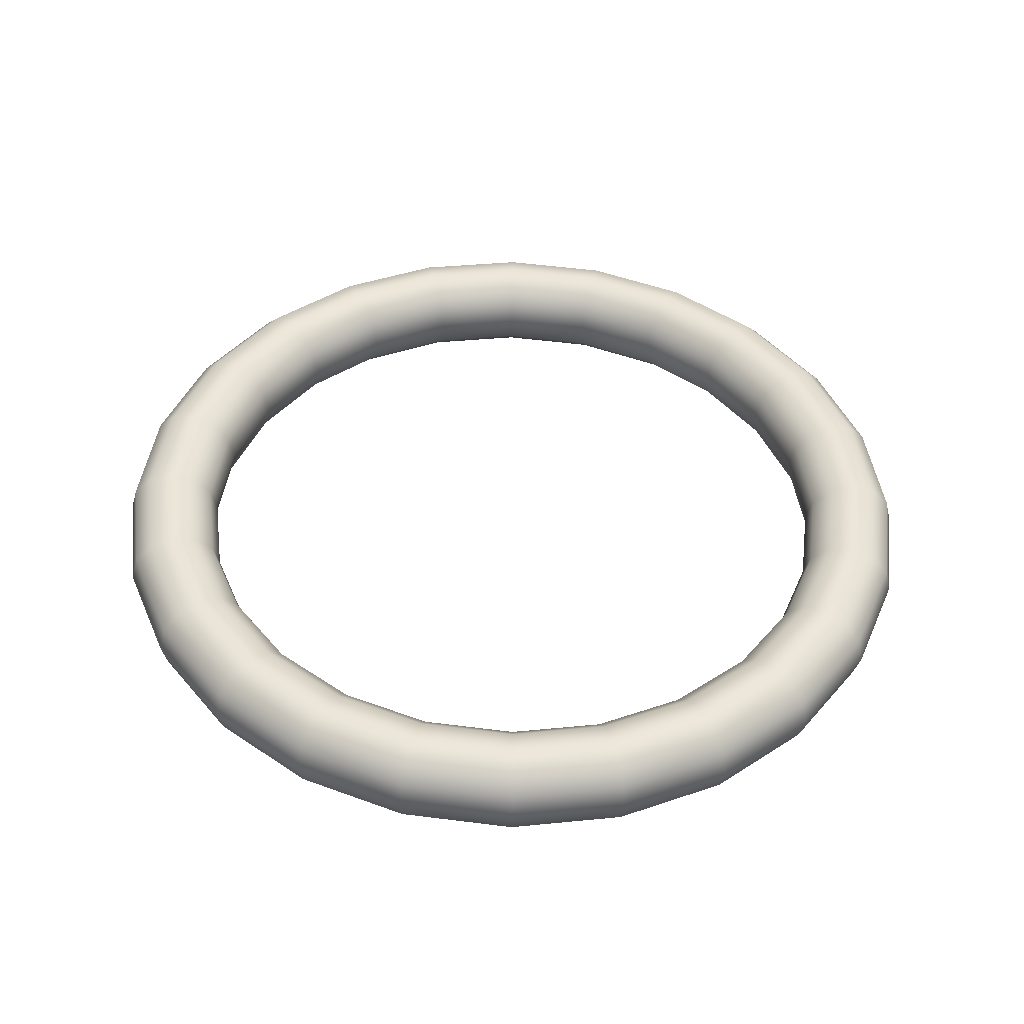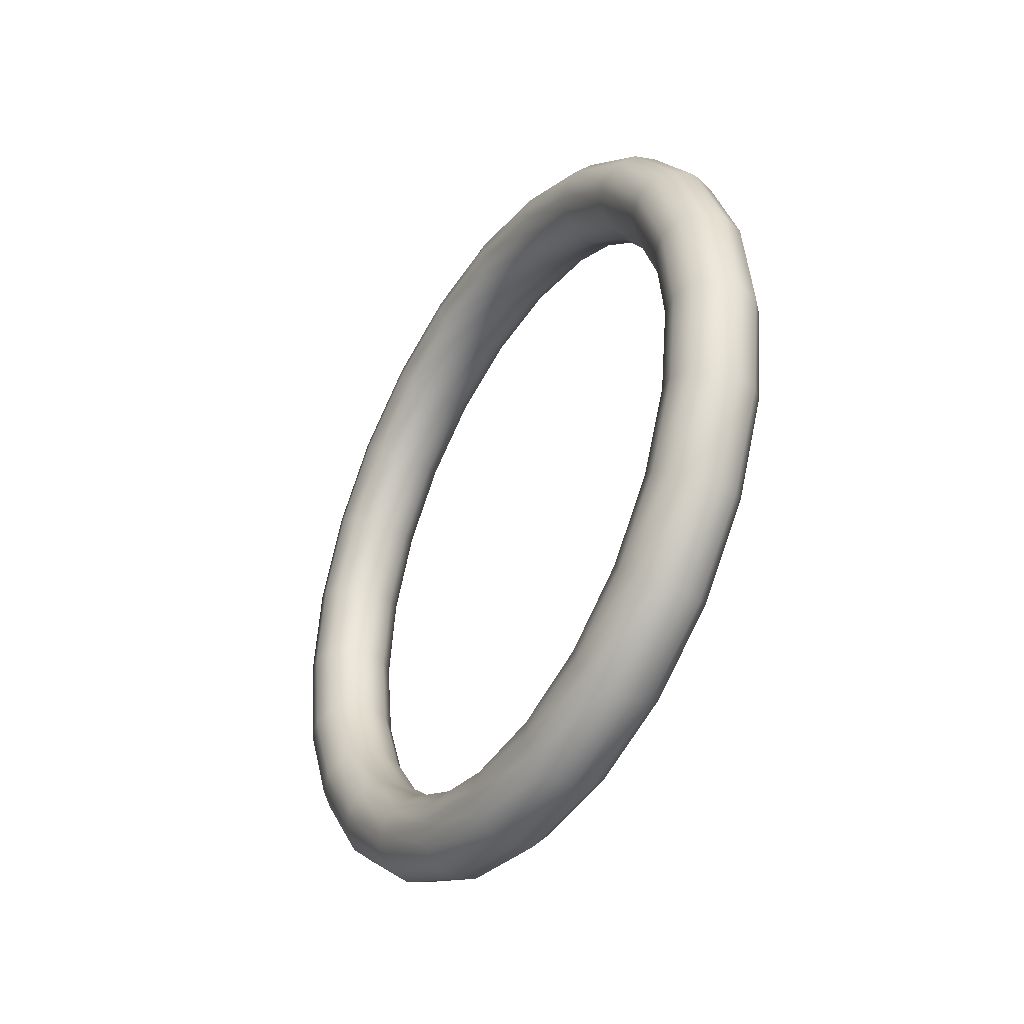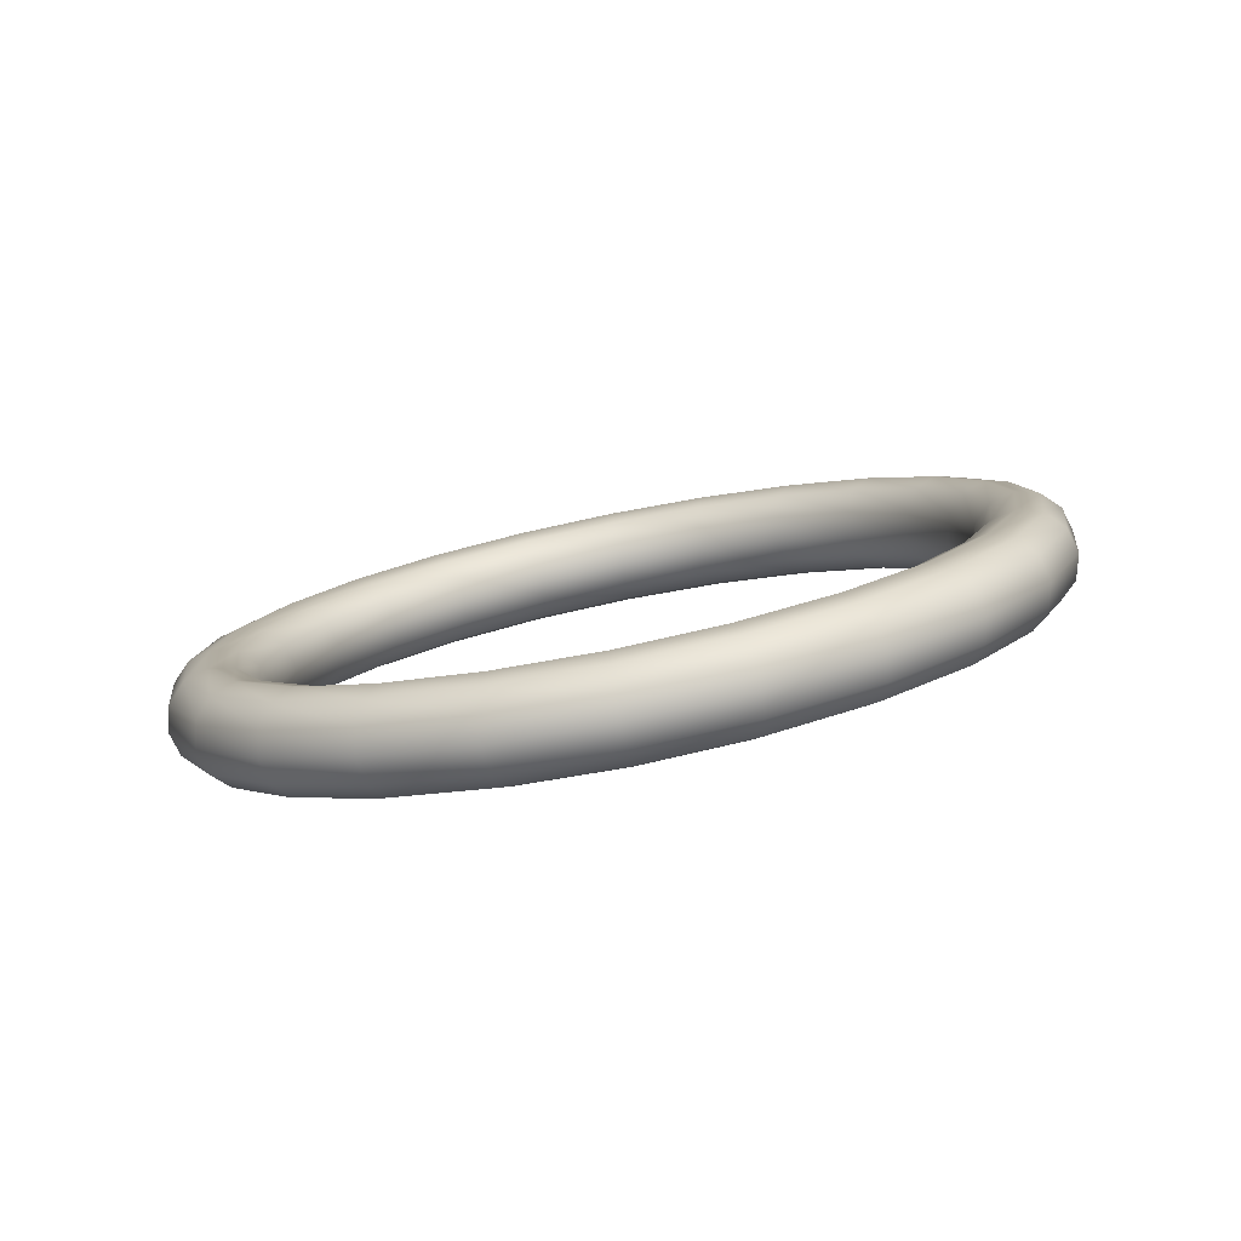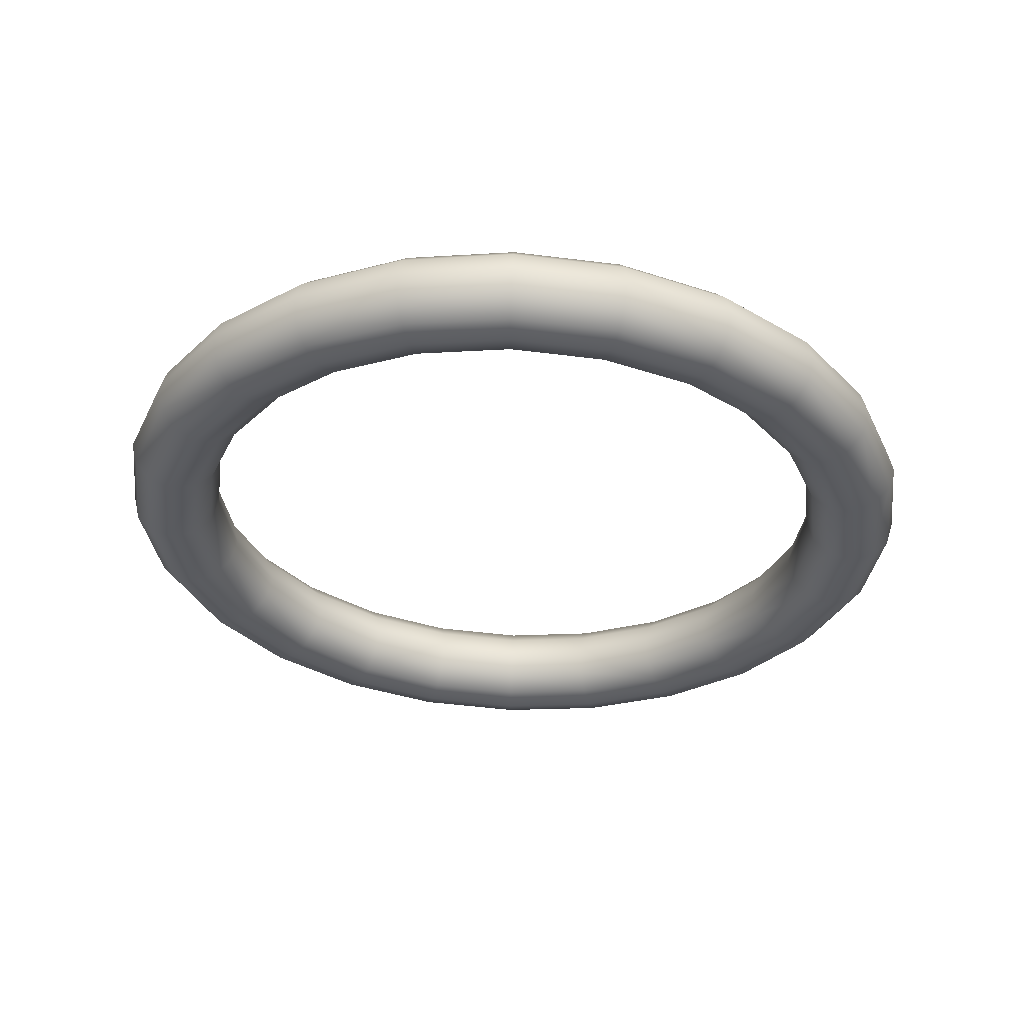
<metadata>
{"format":"obj","ext":"obj","renderer":"f3d","projection":"perspective","resolution":1024,"background":"white","views":[{"elev":-45.3,"azim":88.7,"up":"+Z"},{"elev":-38.3,"azim":-32.1,"up":"+Z"},{"elev":-79.5,"azim":-78.7,"up":"+Y"},{"elev":57.1,"azim":92.3,"up":"+Y"}]}
</metadata>
<code>
v  0 0 -5.026
v  0.2803 -1.281 -4.782
v  -0 -1.301 -4.855
v  0.2803 0 -4.951
v  0.4854 -1.228 -4.584
v  0.4854 0 -4.746
v  0.5605 -1.156 -4.313
v  0.5605 0 -4.465
v  0.4854 -1.083 -4.042
v  0.4854 0 -4.185
v  0.2803 -1.03 -3.844
v  0.2803 0 -3.98
v  0 -1.011 -3.772
v  0 0 -3.905
v  -0.2803 -1.03 -3.844
v  -0.2803 0 -3.98
v  -0.4854 -1.083 -4.042
v  -0.4854 0 -4.185
v  -0.5605 -1.156 -4.313
v  -0.5605 0 -4.465
v  -0.4854 -1.228 -4.584
v  -0.4854 0 -4.746
v  -0.2803 -1.281 -4.782
v  -0.2803 0 -4.951
v  0.2803 -2.475 -4.287
v  -0 -2.513 -4.353
v  0.4854 -2.373 -4.11
v  0.5605 -2.233 -3.867
v  0.4854 -2.092 -3.624
v  0.2803 -1.99 -3.447
v  -0 -1.952 -3.382
v  -0.2803 -1.99 -3.447
v  -0.4854 -2.092 -3.624
v  -0.5605 -2.233 -3.867
v  -0.4854 -2.373 -4.11
v  -0.2803 -2.475 -4.287
v  0.2803 -3.501 -3.501
v  -0 -3.554 -3.554
v  0.4854 -3.356 -3.356
v  0.5605 -3.157 -3.157
v  0.4854 -2.959 -2.959
v  0.2803 -2.814 -2.814
v  -0 -2.761 -2.761
v  -0.2803 -2.814 -2.814
v  -0.4854 -2.959 -2.959
v  -0.5605 -3.157 -3.157
v  -0.4854 -3.356 -3.356
v  -0.2803 -3.501 -3.501
v  0.2803 -4.287 -2.475
v  -0 -4.353 -2.513
v  0.4854 -4.11 -2.373
v  0.5605 -3.867 -2.233
v  0.4854 -3.624 -2.092
v  0.2803 -3.447 -1.99
v  -0 -3.382 -1.952
v  -0.2803 -3.447 -1.99
v  -0.4854 -3.624 -2.092
v  -0.5605 -3.867 -2.233
v  -0.4854 -4.11 -2.373
v  -0.2803 -4.287 -2.475
v  0.2803 -4.782 -1.281
v  -0 -4.855 -1.301
v  0.4854 -4.584 -1.228
v  0.5605 -4.313 -1.156
v  0.4854 -4.042 -1.083
v  0.2803 -3.844 -1.03
v  -0 -3.772 -1.011
v  -0.2803 -3.844 -1.03
v  -0.4854 -4.042 -1.083
v  -0.5605 -4.313 -1.156
v  -0.4854 -4.584 -1.228
v  -0.2803 -4.782 -1.281
v  0.2803 -4.951 -0
v  -0 -5.026 -0
v  0.4854 -4.746 -0
v  0.5605 -4.465 -0
v  0.4854 -4.185 -0
v  0.2803 -3.98 -0
v  -0 -3.905 -0
v  -0.2803 -3.98 -0
v  -0.4854 -4.185 -0
v  -0.5605 -4.465 -0
v  -0.4854 -4.746 -0
v  -0.2803 -4.951 -0
v  0.2803 -4.782 1.281
v  -0 -4.855 1.301
v  0.4854 -4.584 1.228
v  0.5605 -4.313 1.156
v  0.4854 -4.042 1.083
v  0.2803 -3.844 1.03
v  -0 -3.772 1.011
v  -0.2803 -3.844 1.03
v  -0.4854 -4.042 1.083
v  -0.5605 -4.313 1.156
v  -0.4854 -4.584 1.228
v  -0.2803 -4.782 1.281
v  0.2803 -4.287 2.475
v  -0 -4.353 2.513
v  0.4854 -4.11 2.373
v  0.5605 -3.867 2.233
v  0.4854 -3.624 2.092
v  0.2803 -3.447 1.99
v  -0 -3.382 1.952
v  -0.2803 -3.447 1.99
v  -0.4854 -3.624 2.092
v  -0.5605 -3.867 2.233
v  -0.4854 -4.11 2.373
v  -0.2803 -4.287 2.475
v  0.2803 -3.501 3.501
v  -0 -3.554 3.554
v  0.4854 -3.356 3.356
v  0.5605 -3.157 3.157
v  0.4854 -2.959 2.959
v  0.2803 -2.814 2.814
v  -0 -2.761 2.761
v  -0.2803 -2.814 2.814
v  -0.4854 -2.959 2.959
v  -0.5605 -3.157 3.157
v  -0.4854 -3.356 3.356
v  -0.2803 -3.501 3.501
v  0.2803 -2.475 4.287
v  -0 -2.513 4.353
v  0.4854 -2.373 4.11
v  0.5605 -2.233 3.867
v  0.4854 -2.092 3.624
v  0.2803 -1.99 3.447
v  -0 -1.952 3.382
v  -0.2803 -1.99 3.447
v  -0.4854 -2.092 3.624
v  -0.5605 -2.233 3.867
v  -0.4854 -2.373 4.11
v  -0.2803 -2.475 4.287
v  0.2803 -1.281 4.782
v  -0 -1.301 4.855
v  0.4854 -1.228 4.584
v  0.5605 -1.156 4.313
v  0.4854 -1.083 4.042
v  0.2803 -1.03 3.844
v  0 -1.011 3.772
v  -0.2803 -1.03 3.844
v  -0.4854 -1.083 4.042
v  -0.5605 -1.156 4.313
v  -0.4854 -1.228 4.584
v  -0.2803 -1.281 4.782
v  0.2803 -0 4.951
v  -0 -0 5.026
v  0.4854 -0 4.746
v  0.5605 -0 4.465
v  0.4854 -0 4.185
v  0.2803 -0 3.98
v  0 -0 3.905
v  -0.2803 -0 3.98
v  -0.4854 -0 4.185
v  -0.5605 -0 4.465
v  -0.4854 -0 4.746
v  -0.2803 -0 4.951
v  0.2803 1.281 4.782
v  0 1.301 4.855
v  0.4854 1.228 4.584
v  0.5605 1.156 4.313
v  0.4854 1.083 4.042
v  0.2803 1.03 3.844
v  0 1.011 3.772
v  -0.2803 1.03 3.844
v  -0.4854 1.083 4.042
v  -0.5605 1.156 4.313
v  -0.4854 1.228 4.584
v  -0.2803 1.281 4.782
v  0.2803 2.475 4.287
v  0 2.513 4.353
v  0.4854 2.373 4.11
v  0.5605 2.233 3.867
v  0.4854 2.092 3.624
v  0.2803 1.99 3.447
v  0 1.952 3.382
v  -0.2803 1.99 3.447
v  -0.4854 2.092 3.624
v  -0.5605 2.233 3.867
v  -0.4854 2.373 4.11
v  -0.2803 2.475 4.287
v  0.2803 3.501 3.501
v  0 3.554 3.554
v  0.4854 3.356 3.356
v  0.5605 3.157 3.157
v  0.4854 2.959 2.959
v  0.2803 2.814 2.814
v  0 2.761 2.761
v  -0.2803 2.814 2.814
v  -0.4854 2.959 2.959
v  -0.5605 3.157 3.157
v  -0.4854 3.356 3.356
v  -0.2803 3.501 3.501
v  0.2803 4.287 2.475
v  0 4.353 2.513
v  0.4854 4.11 2.373
v  0.5605 3.867 2.233
v  0.4854 3.624 2.092
v  0.2803 3.447 1.99
v  0 3.382 1.952
v  -0.2803 3.447 1.99
v  -0.4854 3.624 2.092
v  -0.5605 3.867 2.233
v  -0.4854 4.11 2.373
v  -0.2803 4.287 2.475
v  0.2803 4.782 1.281
v  0 4.855 1.301
v  0.4854 4.584 1.228
v  0.5605 4.313 1.156
v  0.4854 4.042 1.083
v  0.2803 3.844 1.03
v  0 3.772 1.011
v  -0.2803 3.844 1.03
v  -0.4854 4.042 1.083
v  -0.5605 4.313 1.156
v  -0.4854 4.584 1.228
v  -0.2803 4.782 1.281
v  0.2803 4.951 0
v  0 5.026 0
v  0.4854 4.746 0
v  0.5605 4.465 0
v  0.4854 4.185 0
v  0.2803 3.98 0
v  0 3.905 0
v  -0.2803 3.98 0
v  -0.4854 4.185 0
v  -0.5605 4.465 0
v  -0.4854 4.746 0
v  -0.2803 4.951 0
v  0.2803 4.782 -1.281
v  0 4.855 -1.301
v  0.4854 4.584 -1.228
v  0.5605 4.313 -1.156
v  0.4854 4.042 -1.083
v  0.2803 3.844 -1.03
v  0 3.772 -1.011
v  -0.2803 3.844 -1.03
v  -0.4854 4.042 -1.083
v  -0.5605 4.313 -1.156
v  -0.4854 4.584 -1.228
v  -0.2803 4.782 -1.281
v  0.2803 4.287 -2.475
v  0 4.353 -2.513
v  0.4854 4.11 -2.373
v  0.5605 3.867 -2.233
v  0.4854 3.624 -2.092
v  0.2803 3.447 -1.99
v  0 3.382 -1.952
v  -0.2803 3.447 -1.99
v  -0.4854 3.624 -2.092
v  -0.5605 3.867 -2.233
v  -0.4854 4.11 -2.373
v  -0.2803 4.287 -2.475
v  0.2803 3.501 -3.501
v  0 3.554 -3.554
v  0.4854 3.356 -3.356
v  0.5605 3.157 -3.157
v  0.4854 2.959 -2.959
v  0.2803 2.814 -2.814
v  0 2.761 -2.761
v  -0.2803 2.814 -2.814
v  -0.4854 2.959 -2.959
v  -0.5605 3.157 -3.157
v  -0.4854 3.356 -3.356
v  -0.2803 3.501 -3.501
v  0.2803 2.475 -4.287
v  0 2.513 -4.353
v  0.4854 2.373 -4.11
v  0.5605 2.233 -3.867
v  0.4854 2.092 -3.624
v  0.2803 1.99 -3.447
v  0 1.952 -3.382
v  -0.2803 1.99 -3.447
v  -0.4854 2.092 -3.624
v  -0.5605 2.233 -3.867
v  -0.4854 2.373 -4.11
v  -0.2803 2.475 -4.287
v  0.2803 1.281 -4.782
v  0 1.301 -4.855
v  0.4854 1.228 -4.584
v  0.5605 1.156 -4.313
v  0.4854 1.083 -4.042
v  0.2803 1.03 -3.844
v  0 1.011 -3.772
v  -0.2803 1.03 -3.844
v  -0.4854 1.083 -4.042
v  -0.5605 1.156 -4.313
v  -0.4854 1.228 -4.584
v  -0.2803 1.281 -4.782
o Torus001
g Torus001
f 1 2 3
f 1 4 2
f 4 5 2
f 4 6 5
f 6 7 5
f 6 8 7
f 8 9 7
f 8 10 9
f 10 11 9
f 10 12 11
f 12 13 11
f 12 14 13
f 14 15 13
f 14 16 15
f 16 17 15
f 16 18 17
f 18 19 17
f 18 20 19
f 20 21 19
f 20 22 21
f 22 23 21
f 22 24 23
f 24 3 23
f 24 1 3
f 3 25 26
f 3 2 25
f 2 27 25
f 2 5 27
f 5 28 27
f 5 7 28
f 7 29 28
f 7 9 29
f 9 30 29
f 9 11 30
f 11 31 30
f 11 13 31
f 13 32 31
f 13 15 32
f 15 33 32
f 15 17 33
f 17 34 33
f 17 19 34
f 19 35 34
f 19 21 35
f 21 36 35
f 21 23 36
f 23 26 36
f 23 3 26
f 26 37 38
f 26 25 37
f 25 39 37
f 25 27 39
f 27 40 39
f 27 28 40
f 28 41 40
f 28 29 41
f 29 42 41
f 29 30 42
f 30 43 42
f 30 31 43
f 31 44 43
f 31 32 44
f 32 45 44
f 32 33 45
f 33 46 45
f 33 34 46
f 34 47 46
f 34 35 47
f 35 48 47
f 35 36 48
f 36 38 48
f 36 26 38
f 38 49 50
f 38 37 49
f 37 51 49
f 37 39 51
f 39 52 51
f 39 40 52
f 40 53 52
f 40 41 53
f 41 54 53
f 41 42 54
f 42 55 54
f 42 43 55
f 43 56 55
f 43 44 56
f 44 57 56
f 44 45 57
f 45 58 57
f 45 46 58
f 46 59 58
f 46 47 59
f 47 60 59
f 47 48 60
f 48 50 60
f 48 38 50
f 50 61 62
f 50 49 61
f 49 63 61
f 49 51 63
f 51 64 63
f 51 52 64
f 52 65 64
f 52 53 65
f 53 66 65
f 53 54 66
f 54 67 66
f 54 55 67
f 55 68 67
f 55 56 68
f 56 69 68
f 56 57 69
f 57 70 69
f 57 58 70
f 58 71 70
f 58 59 71
f 59 72 71
f 59 60 72
f 60 62 72
f 60 50 62
f 62 73 74
f 62 61 73
f 61 75 73
f 61 63 75
f 63 76 75
f 63 64 76
f 64 77 76
f 64 65 77
f 65 78 77
f 65 66 78
f 66 79 78
f 66 67 79
f 67 80 79
f 67 68 80
f 68 81 80
f 68 69 81
f 69 82 81
f 69 70 82
f 70 83 82
f 70 71 83
f 71 84 83
f 71 72 84
f 72 74 84
f 72 62 74
f 74 85 86
f 74 73 85
f 73 87 85
f 73 75 87
f 75 88 87
f 75 76 88
f 76 89 88
f 76 77 89
f 77 90 89
f 77 78 90
f 78 91 90
f 78 79 91
f 79 92 91
f 79 80 92
f 80 93 92
f 80 81 93
f 81 94 93
f 81 82 94
f 82 95 94
f 82 83 95
f 83 96 95
f 83 84 96
f 84 86 96
f 84 74 86
f 86 97 98
f 86 85 97
f 85 99 97
f 85 87 99
f 87 100 99
f 87 88 100
f 88 101 100
f 88 89 101
f 89 102 101
f 89 90 102
f 90 103 102
f 90 91 103
f 91 104 103
f 91 92 104
f 92 105 104
f 92 93 105
f 93 106 105
f 93 94 106
f 94 107 106
f 94 95 107
f 95 108 107
f 95 96 108
f 96 98 108
f 96 86 98
f 98 109 110
f 98 97 109
f 97 111 109
f 97 99 111
f 99 112 111
f 99 100 112
f 100 113 112
f 100 101 113
f 101 114 113
f 101 102 114
f 102 115 114
f 102 103 115
f 103 116 115
f 103 104 116
f 104 117 116
f 104 105 117
f 105 118 117
f 105 106 118
f 106 119 118
f 106 107 119
f 107 120 119
f 107 108 120
f 108 110 120
f 108 98 110
f 110 121 122
f 110 109 121
f 109 123 121
f 109 111 123
f 111 124 123
f 111 112 124
f 112 125 124
f 112 113 125
f 113 126 125
f 113 114 126
f 114 127 126
f 114 115 127
f 115 128 127
f 115 116 128
f 116 129 128
f 116 117 129
f 117 130 129
f 117 118 130
f 118 131 130
f 118 119 131
f 119 132 131
f 119 120 132
f 120 122 132
f 120 110 122
f 122 133 134
f 122 121 133
f 121 135 133
f 121 123 135
f 123 136 135
f 123 124 136
f 124 137 136
f 124 125 137
f 125 138 137
f 125 126 138
f 126 139 138
f 126 127 139
f 127 140 139
f 127 128 140
f 128 141 140
f 128 129 141
f 129 142 141
f 129 130 142
f 130 143 142
f 130 131 143
f 131 144 143
f 131 132 144
f 132 134 144
f 132 122 134
f 134 145 146
f 134 133 145
f 133 147 145
f 133 135 147
f 135 148 147
f 135 136 148
f 136 149 148
f 136 137 149
f 137 150 149
f 137 138 150
f 138 151 150
f 138 139 151
f 139 152 151
f 139 140 152
f 140 153 152
f 140 141 153
f 141 154 153
f 141 142 154
f 142 155 154
f 142 143 155
f 143 156 155
f 143 144 156
f 144 146 156
f 144 134 146
f 146 157 158
f 146 145 157
f 145 159 157
f 145 147 159
f 147 160 159
f 147 148 160
f 148 161 160
f 148 149 161
f 149 162 161
f 149 150 162
f 150 163 162
f 150 151 163
f 151 164 163
f 151 152 164
f 152 165 164
f 152 153 165
f 153 166 165
f 153 154 166
f 154 167 166
f 154 155 167
f 155 168 167
f 155 156 168
f 156 158 168
f 156 146 158
f 158 169 170
f 158 157 169
f 157 171 169
f 157 159 171
f 159 172 171
f 159 160 172
f 160 173 172
f 160 161 173
f 161 174 173
f 161 162 174
f 162 175 174
f 162 163 175
f 163 176 175
f 163 164 176
f 164 177 176
f 164 165 177
f 165 178 177
f 165 166 178
f 166 179 178
f 166 167 179
f 167 180 179
f 167 168 180
f 168 170 180
f 168 158 170
f 170 181 182
f 170 169 181
f 169 183 181
f 169 171 183
f 171 184 183
f 171 172 184
f 172 185 184
f 172 173 185
f 173 186 185
f 173 174 186
f 174 187 186
f 174 175 187
f 175 188 187
f 175 176 188
f 176 189 188
f 176 177 189
f 177 190 189
f 177 178 190
f 178 191 190
f 178 179 191
f 179 192 191
f 179 180 192
f 180 182 192
f 180 170 182
f 182 193 194
f 182 181 193
f 181 195 193
f 181 183 195
f 183 196 195
f 183 184 196
f 184 197 196
f 184 185 197
f 185 198 197
f 185 186 198
f 186 199 198
f 186 187 199
f 187 200 199
f 187 188 200
f 188 201 200
f 188 189 201
f 189 202 201
f 189 190 202
f 190 203 202
f 190 191 203
f 191 204 203
f 191 192 204
f 192 194 204
f 192 182 194
f 194 205 206
f 194 193 205
f 193 207 205
f 193 195 207
f 195 208 207
f 195 196 208
f 196 209 208
f 196 197 209
f 197 210 209
f 197 198 210
f 198 211 210
f 198 199 211
f 199 212 211
f 199 200 212
f 200 213 212
f 200 201 213
f 201 214 213
f 201 202 214
f 202 215 214
f 202 203 215
f 203 216 215
f 203 204 216
f 204 206 216
f 204 194 206
f 206 217 218
f 206 205 217
f 205 219 217
f 205 207 219
f 207 220 219
f 207 208 220
f 208 221 220
f 208 209 221
f 209 222 221
f 209 210 222
f 210 223 222
f 210 211 223
f 211 224 223
f 211 212 224
f 212 225 224
f 212 213 225
f 213 226 225
f 213 214 226
f 214 227 226
f 214 215 227
f 215 228 227
f 215 216 228
f 216 218 228
f 216 206 218
f 218 229 230
f 218 217 229
f 217 231 229
f 217 219 231
f 219 232 231
f 219 220 232
f 220 233 232
f 220 221 233
f 221 234 233
f 221 222 234
f 222 235 234
f 222 223 235
f 223 236 235
f 223 224 236
f 224 237 236
f 224 225 237
f 225 238 237
f 225 226 238
f 226 239 238
f 226 227 239
f 227 240 239
f 227 228 240
f 228 230 240
f 228 218 230
f 230 241 242
f 230 229 241
f 229 243 241
f 229 231 243
f 231 244 243
f 231 232 244
f 232 245 244
f 232 233 245
f 233 246 245
f 233 234 246
f 234 247 246
f 234 235 247
f 235 248 247
f 235 236 248
f 236 249 248
f 236 237 249
f 237 250 249
f 237 238 250
f 238 251 250
f 238 239 251
f 239 252 251
f 239 240 252
f 240 242 252
f 240 230 242
f 242 253 254
f 242 241 253
f 241 255 253
f 241 243 255
f 243 256 255
f 243 244 256
f 244 257 256
f 244 245 257
f 245 258 257
f 245 246 258
f 246 259 258
f 246 247 259
f 247 260 259
f 247 248 260
f 248 261 260
f 248 249 261
f 249 262 261
f 249 250 262
f 250 263 262
f 250 251 263
f 251 264 263
f 251 252 264
f 252 254 264
f 252 242 254
f 254 265 266
f 254 253 265
f 253 267 265
f 253 255 267
f 255 268 267
f 255 256 268
f 256 269 268
f 256 257 269
f 257 270 269
f 257 258 270
f 258 271 270
f 258 259 271
f 259 272 271
f 259 260 272
f 260 273 272
f 260 261 273
f 261 274 273
f 261 262 274
f 262 275 274
f 262 263 275
f 263 276 275
f 263 264 276
f 264 266 276
f 264 254 266
f 266 277 278
f 266 265 277
f 265 279 277
f 265 267 279
f 267 280 279
f 267 268 280
f 268 281 280
f 268 269 281
f 269 282 281
f 269 270 282
f 270 283 282
f 270 271 283
f 271 284 283
f 271 272 284
f 272 285 284
f 272 273 285
f 273 286 285
f 273 274 286
f 274 287 286
f 274 275 287
f 275 288 287
f 275 276 288
f 276 278 288
f 276 266 278
f 278 4 1
f 278 277 4
f 277 6 4
f 277 279 6
f 279 8 6
f 279 280 8
f 280 10 8
f 280 281 10
f 281 12 10
f 281 282 12
f 282 14 12
f 282 283 14
f 283 16 14
f 283 284 16
f 284 18 16
f 284 285 18
f 285 20 18
f 285 286 20
f 286 22 20
f 286 287 22
f 287 24 22
f 287 288 24
f 288 1 24
f 288 278 1

</code>
